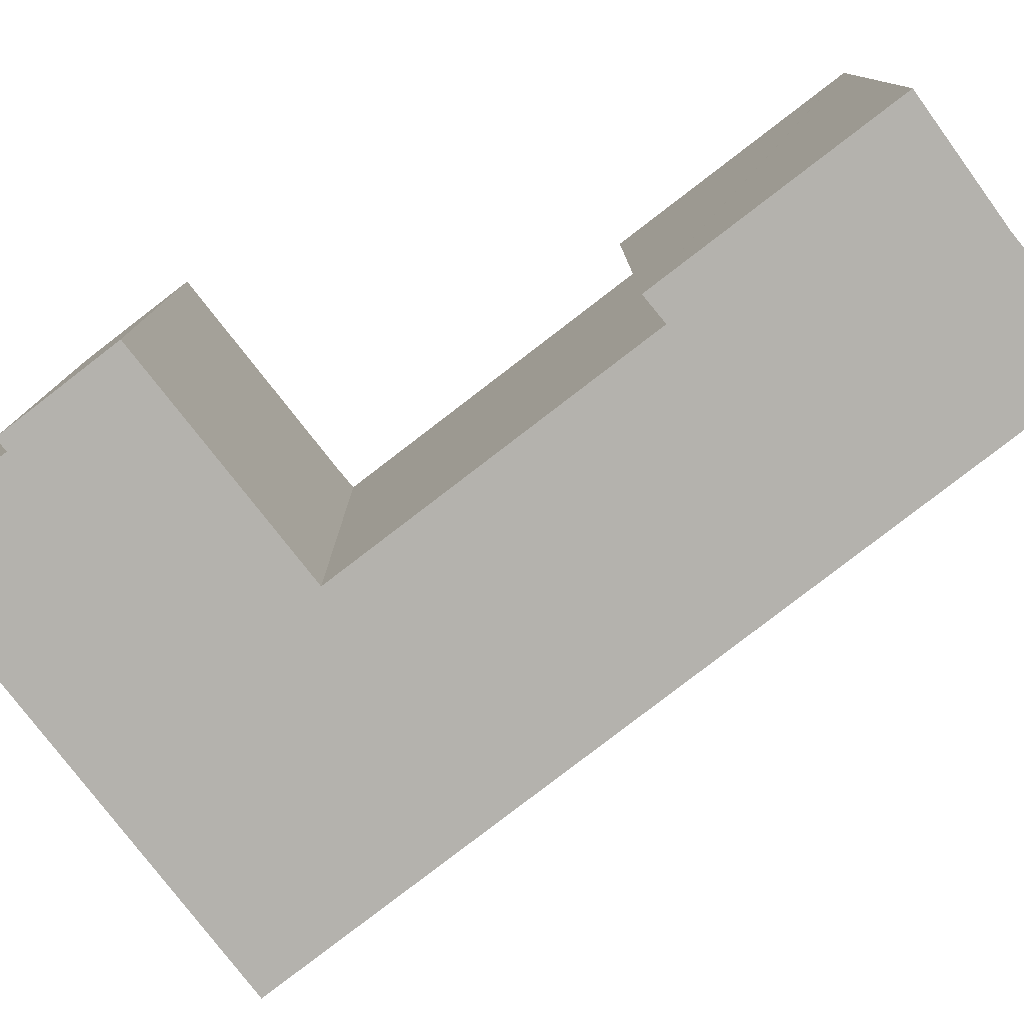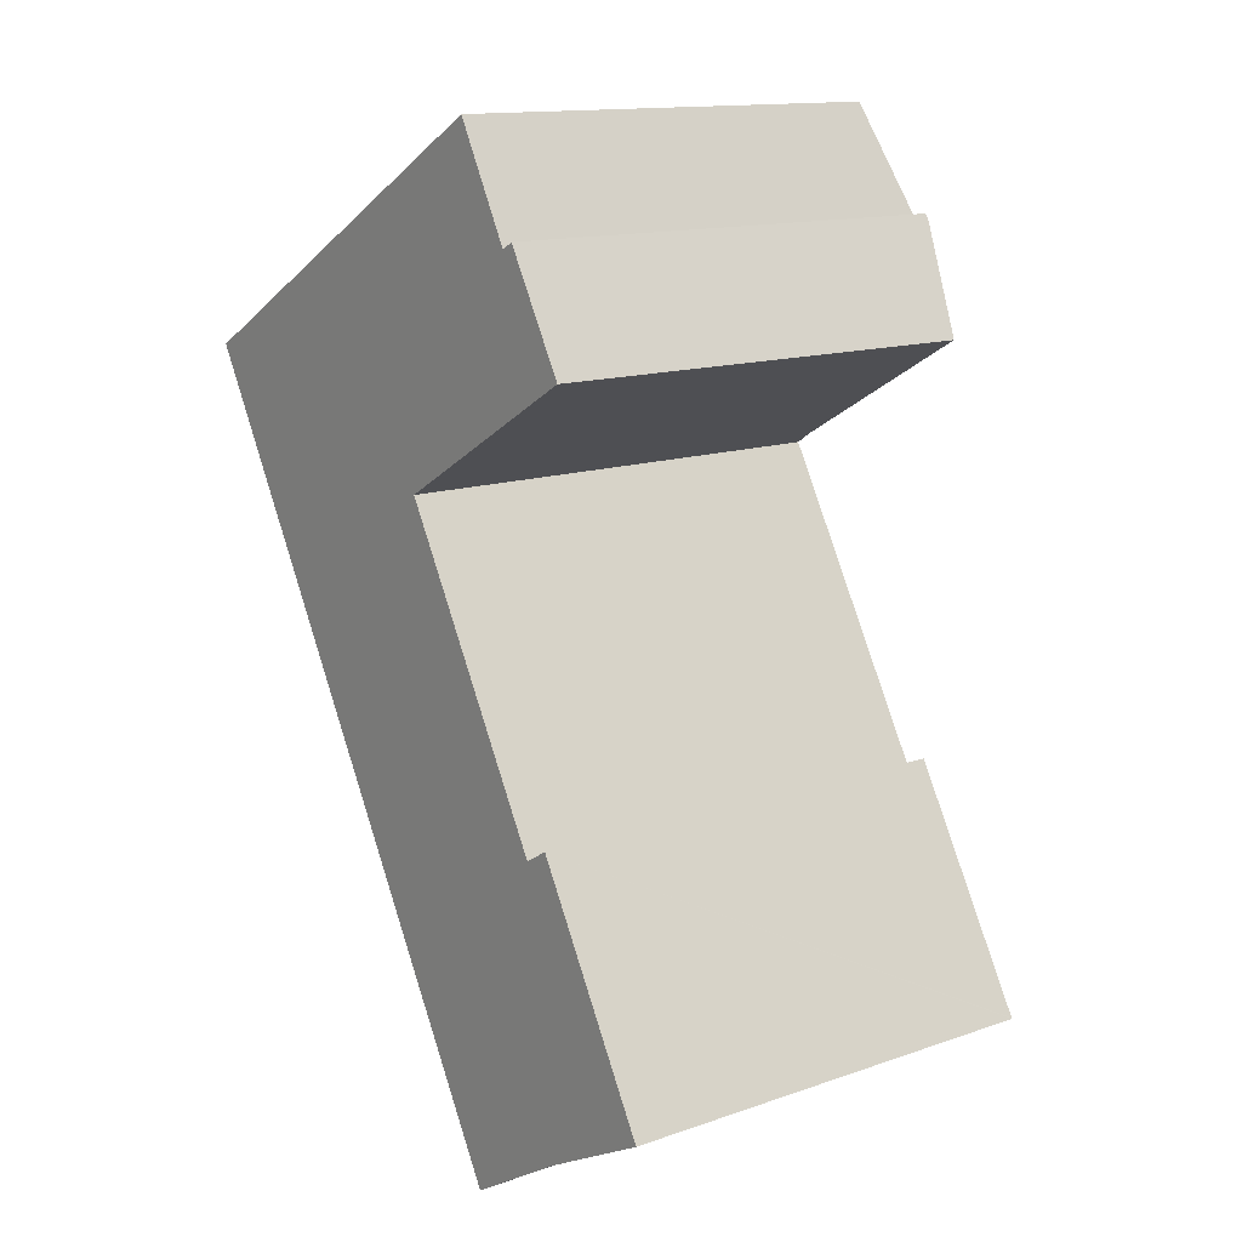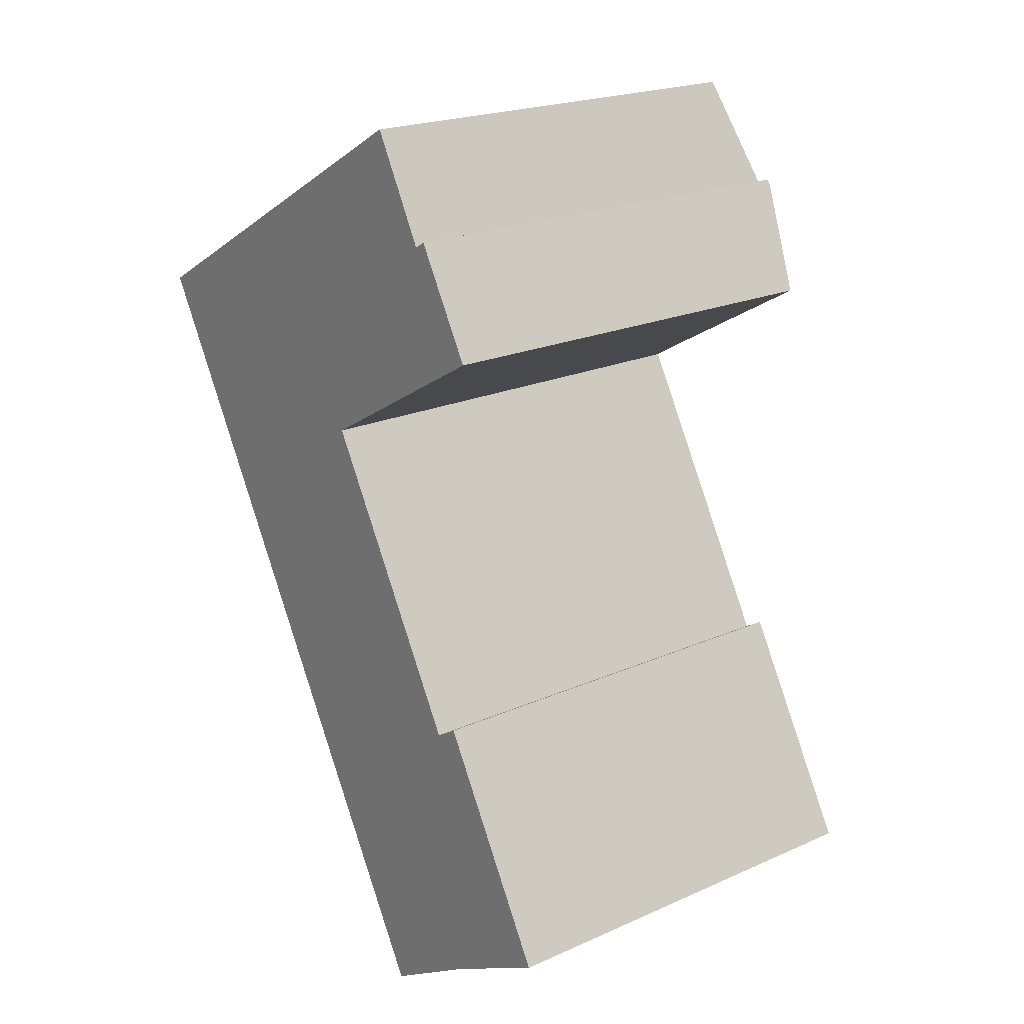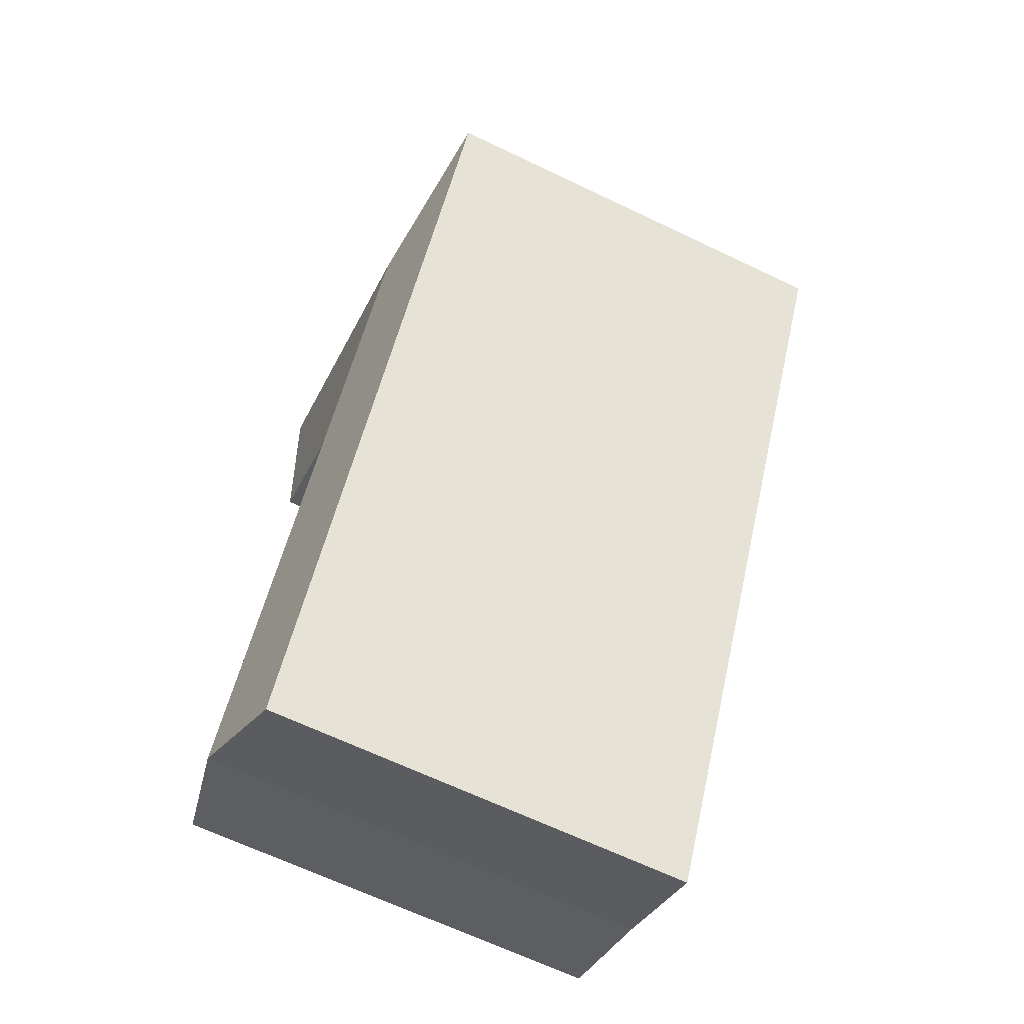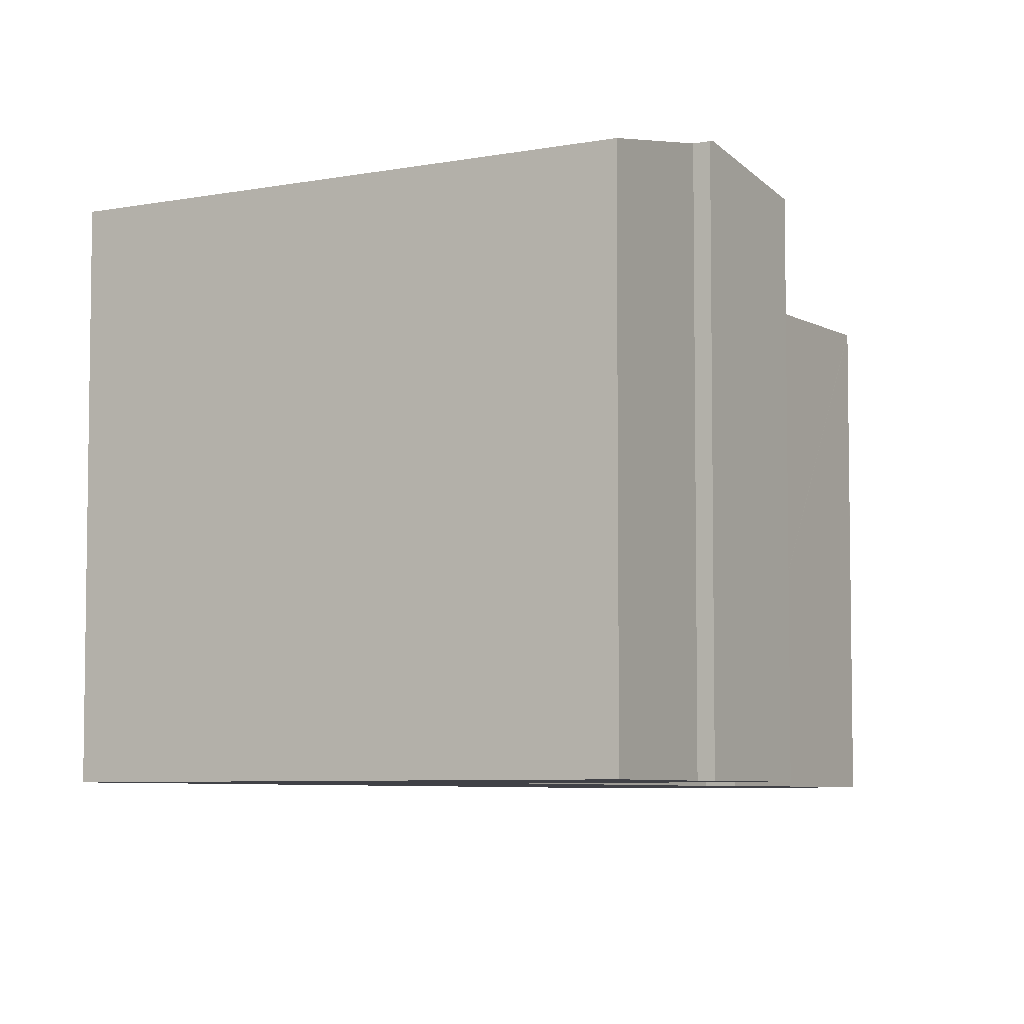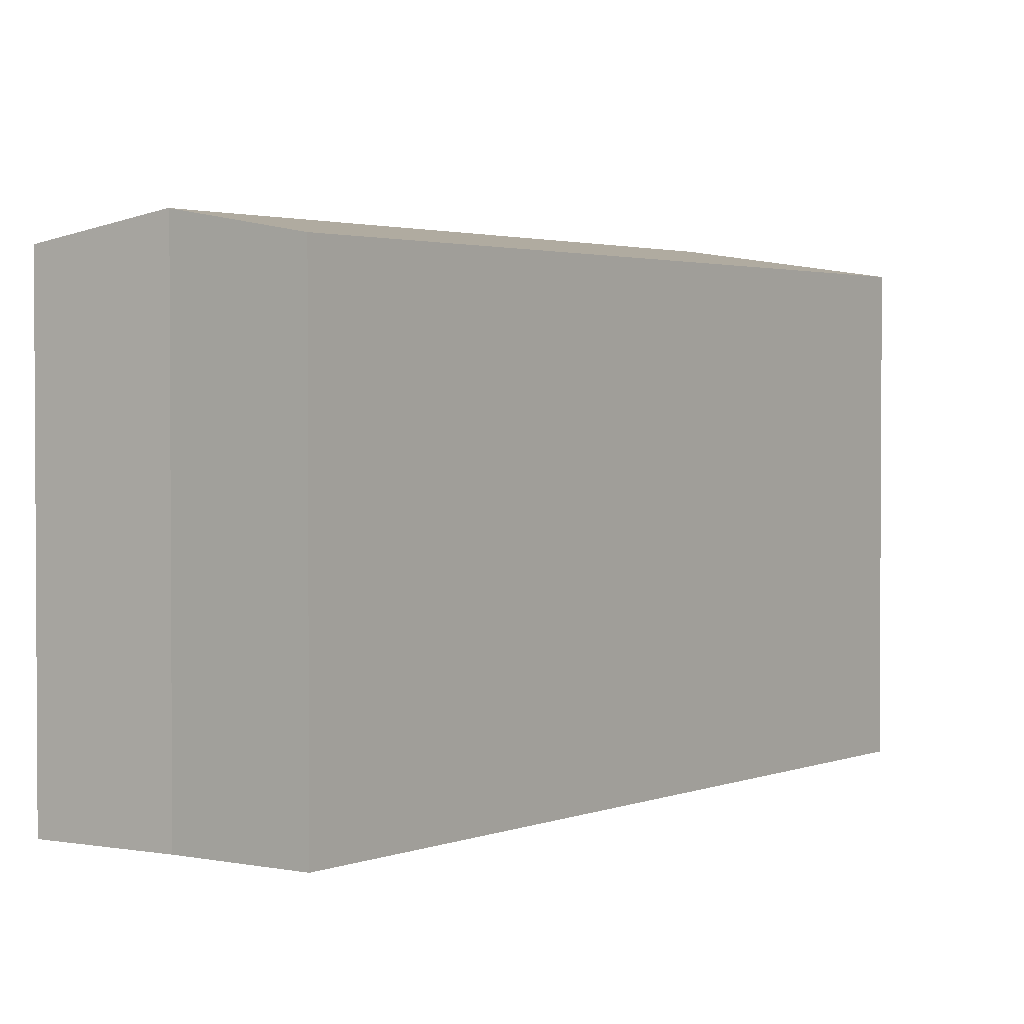
<metadata>
{"format":"obj","ext":"obj","renderer":"f3d","projection":"perspective","resolution":1024,"background":"white","views":[{"elev":-79.6,"azim":98.1,"up":"+Y"},{"elev":13.7,"azim":52.2,"up":"+Z"},{"elev":21.0,"azim":51.5,"up":"+Z"},{"elev":-66.4,"azim":-115.6,"up":"+Z"},{"elev":-6.0,"azim":1.7,"up":"+Y"},{"elev":2.2,"azim":-174.1,"up":"+Y"}]}
</metadata>
<code>
v  14.34 22.76 1.064
v  23.29 22.71 6.442
v  23.43 22.76 6.208
v  22.7 22.71 6.102
v  19.92 21.68 11.28
v  11.31 21.68 6.403
v  8.645 22.76 -2.163
v  0 21.68 1.327e-15
v  26.29 21.74 1.152
v  21.61 21.73 -1.545
v  17.25 21.73 -4.053
v  16.93 21.72 -4.238
v  30.33 21.89 -29.75
v  31.32 21.69 -29.18
v  31.35 21.69 -29.22
v  25.71 22.76 -32.18
v  26.75 21.69 -21.05
v  23.99 21.93 -19.11
v  11.73 22.76 -7.589
v  25.83 21.68 -19.43
v  18.51 21.92 -9.413
v  16.09 21.92 -5.121
v  15.92 21.92 -4.819
v  25.23 21.68 -18.35
v  6.12 21.68 -10.77
v  20.18 21.68 -35.49
v  25.65 22.75 -32.2
v  23.29 -3.945e-16 6.442
v  26.29 -7.054e-17 1.152
v  23.43 -3.801e-16 6.208
v  15.92 2.951e-16 -4.819
v  18.51 5.764e-16 -9.413
v  23.99 1.17e-15 -19.11
v  16.09 3.136e-16 -5.121
v  25.23 1.124e-15 -18.35
v  31.32 1.787e-15 -29.18
v  31.35 1.789e-15 -29.22
v  25.83 1.189e-15 -19.43
v  26.75 1.289e-15 -21.05
v  22.7 -3.736e-16 6.102
v  19.92 -6.908e-16 11.28
v  21.61 9.46e-17 -1.545
v  16.93 2.595e-16 -4.238
v  17.25 2.482e-16 -4.053
v  30.33 1.822e-15 -29.75
v  25.71 1.97e-15 -32.18
v  25.65 1.972e-15 -32.2
v  20.18 2.173e-15 -35.49
v  0 0 0
v  11.31 -3.921e-16 6.403
v  6.12 6.592e-16 -10.77
g defaultobject
f 1 2 3
f 2 1 4
f 4 1 5
f 5 1 6
f 6 1 7
f 6 7 8
f 9 1 3
f 1 9 10
f 1 10 11
f 1 11 7
f 7 11 12
f 13 14 15
f 14 13 16
f 14 16 17
f 17 16 18
f 18 16 19
f 17 18 20
f 18 19 21
f 21 19 22
f 22 19 23
f 23 19 7
f 7 12 23
f 24 20 18
f 7 25 8
f 25 7 19
f 25 19 26
f 26 19 27
f 27 19 16
f 2 9 3
f 9 2 28
f 9 28 29
f 29 28 30
f 31 22 23
f 22 31 21
f 21 31 18
f 18 31 32
f 18 32 33
f 32 31 34
f 35 20 24
f 20 35 17
f 17 35 14
f 14 35 15
f 15 35 36
f 15 36 37
f 36 35 38
f 36 38 39
f 5 40 4
f 40 5 41
f 29 10 9
f 10 29 11
f 11 29 12
f 12 29 23
f 23 29 42
f 23 42 31
f 31 42 43
f 43 42 44
f 37 13 15
f 13 37 16
f 16 37 27
f 27 37 45
f 27 45 46
f 27 46 47
f 47 26 27
f 26 47 48
f 33 24 18
f 24 33 35
f 49 6 8
f 6 49 5
f 5 49 41
f 41 49 50
f 40 2 4
f 2 40 28
f 48 25 26
f 25 48 51
f 25 51 8
f 8 51 49
f 36 45 37
f 45 36 46
f 46 36 39
f 46 39 47
f 35 33 38
f 28 40 30
f 47 51 48
f 51 47 39
f 51 39 33
f 33 39 38
f 51 33 32
f 51 32 34
f 51 34 49
f 49 34 31
f 49 31 43
f 49 43 44
f 49 44 42
f 49 42 29
f 49 29 30
f 49 30 40
f 49 40 50
f 50 40 41

</code>
